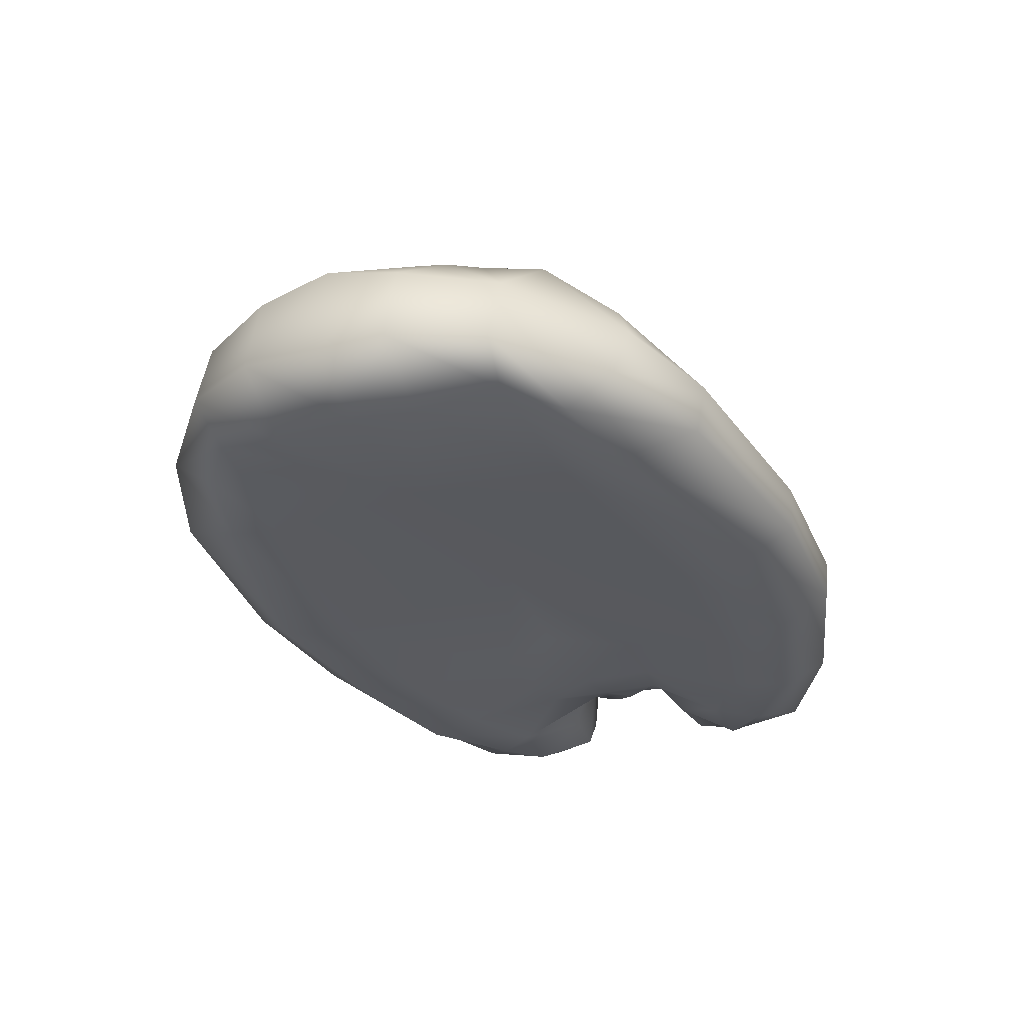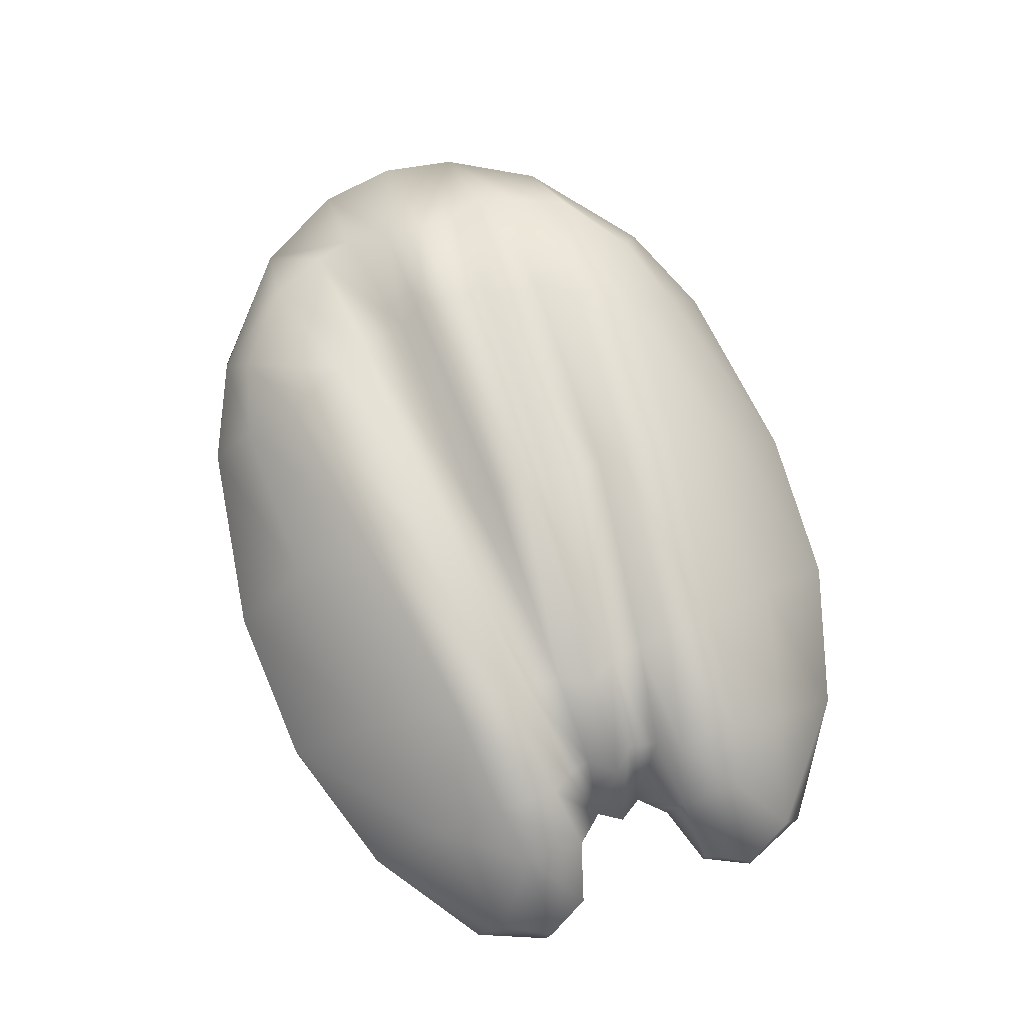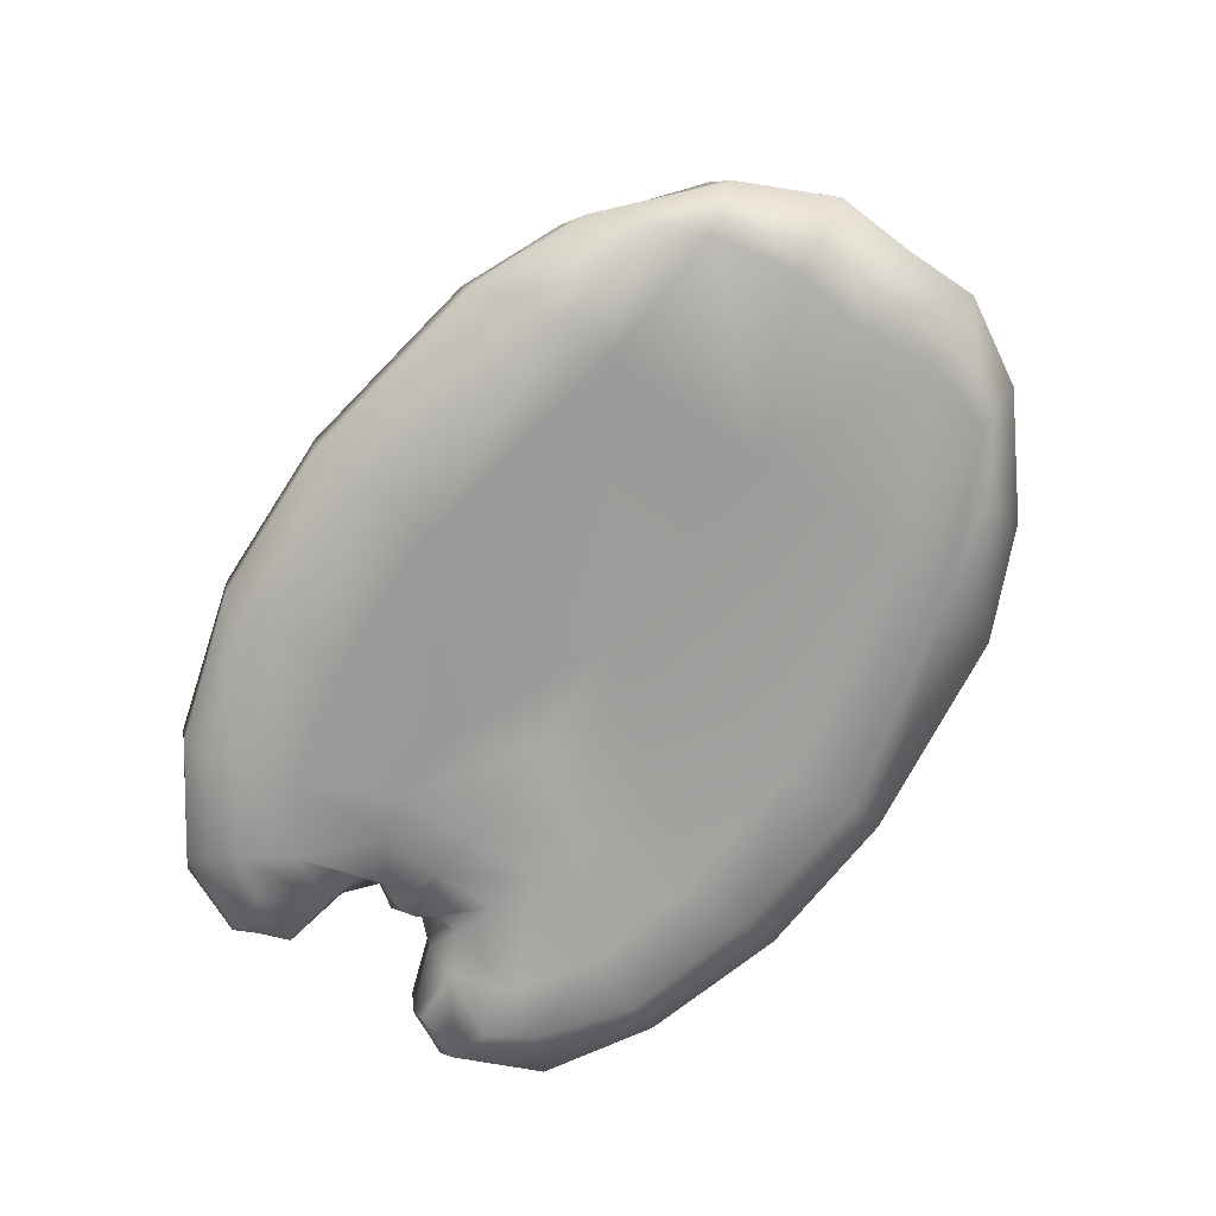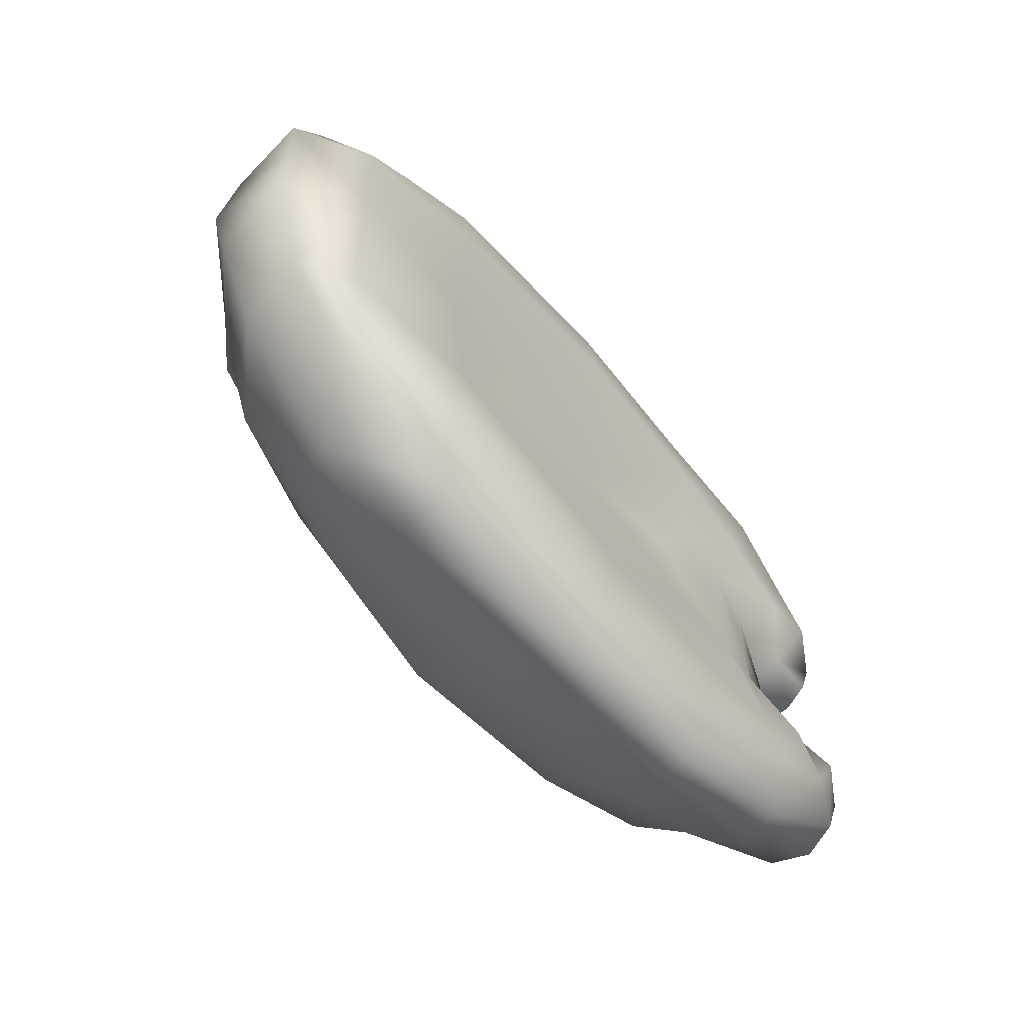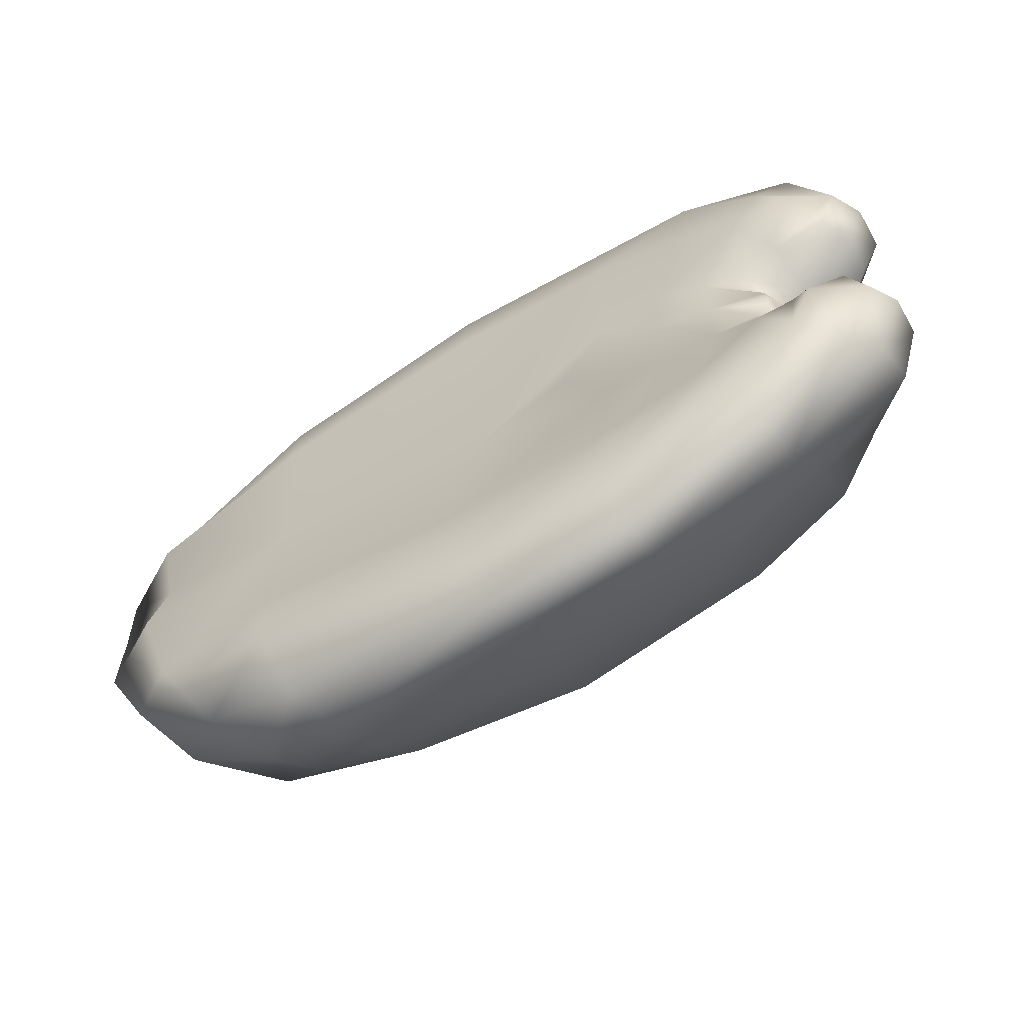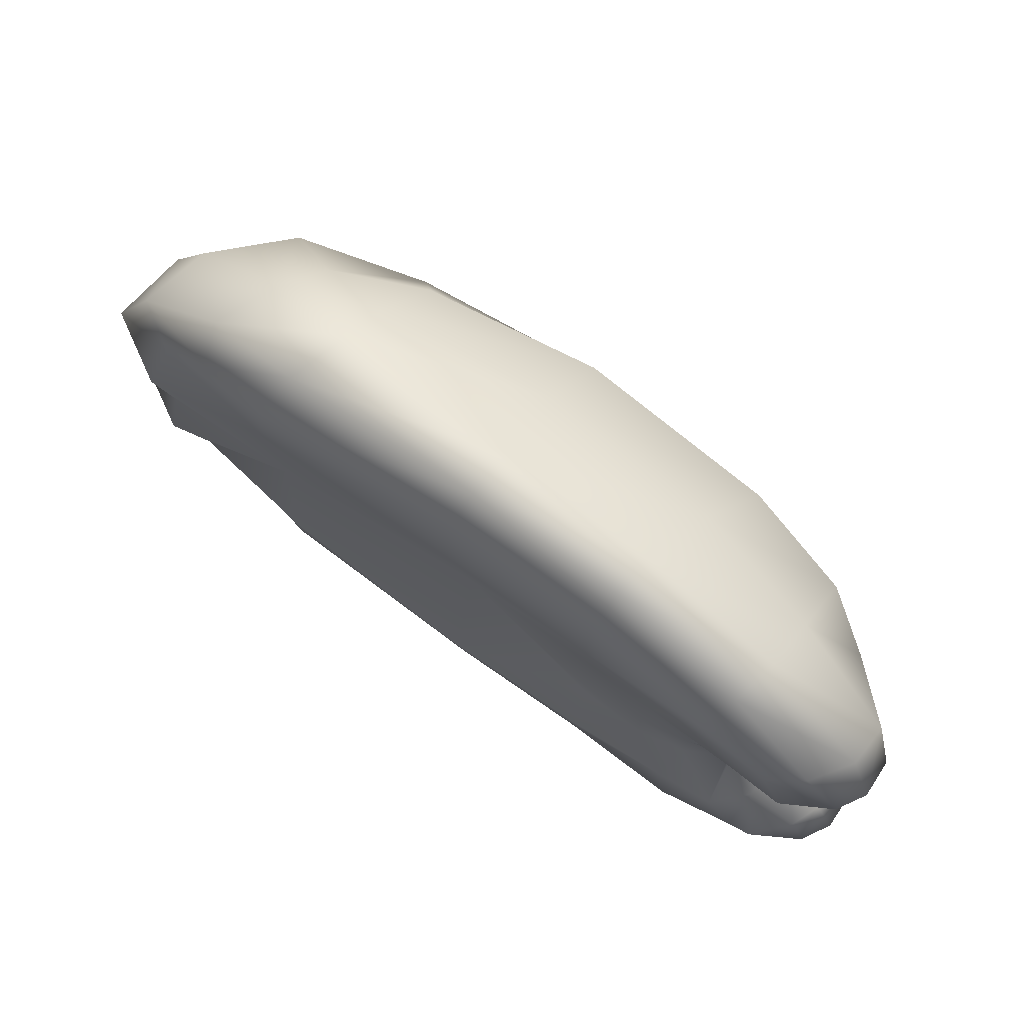
<metadata>
{"format":"obj","ext":"obj","renderer":"f3d","projection":"perspective","resolution":1024,"background":"white","views":[{"elev":-24.2,"azim":-65.2,"up":"+Y"},{"elev":67.2,"azim":70.0,"up":"+Y"},{"elev":-64.6,"azim":-126.4,"up":"+Y"},{"elev":-60.0,"azim":-59.3,"up":"+Z"},{"elev":-62.3,"azim":23.3,"up":"+Z"},{"elev":74.9,"azim":27.5,"up":"+Z"}]}
</metadata>
<code>
g default
v -0.5721 -0.1062 -0.237
v -0.5671 -0.1069 -0.06698
v -0.5721 -0.1062 0.1031
v -0.5214 0.07169 -0.237
v -0.5285 0.109 -0.06698
v -0.5214 0.07169 0.1031
v -0.01291 0.2216 -0.1947
v -0.002481 0.2988 -0.152
v -0.000904 0.3105 -0.06695
v -0.00249 0.2988 0.01808
v -0.01293 0.2216 0.06083
v 0.4995 0.2036 -0.1846
v 0.5076 0.2635 -0.1353
v 0.5092 0.2752 -0.06692
v 0.5076 0.2635 0.001472
v 0.4995 0.2036 0.05078
v 0.9552 0.103 -0.1347
v 0.9986 0.1225 -0.06689
v 0.9552 0.103 0.000916
v 1.221 -0.2379 -0.1203
v 1.253 -0.2465 -0.06688
v 1.221 -0.2379 -0.01344
v 1.155 -0.3403 -0.1335
v 1.182 -0.3439 -0.09906
v 1.189 -0.3448 -0.06688
v 1.182 -0.3439 -0.0347
v 1.155 -0.3403 -0.000302
v 0.9366 -0.3705 -0.237
v 0.9361 -0.3745 -0.0669
v 0.9366 -0.3705 0.1032
v 0.4364 -0.2629 -0.06692
v -0.07416 -0.2311 -0.06695
v -0.2942 0.2151 -0.2457
v -0.4243 -0.2204 -0.237
v -0.4034 -0.1938 -0.06697
v -0.4243 -0.2204 0.1031
v -0.2942 0.2151 0.1117
v -0.2411 0.265 0.01807
v -0.24 0.2734 -0.06696
v -0.2411 0.265 -0.152
v 1.185 -0.04285 -0.06688
v 1.132 -0.05001 -0.1199
v 1.052 -0.3679 -0.2117
v 1.055 -0.3682 -0.06689
v 1.052 -0.3679 0.0779
v 1.132 -0.05001 -0.01384
v 0.7888 -0.3452 0.1032
v 0.6831 -0.3359 -0.06691
v 0.7888 -0.3452 -0.237
v -0.4701 -0.1005 -0.4318
v -0.4109 0.05675 -0.4358
v -0.4702 -0.1005 0.2979
v -0.411 0.05675 0.3018
v -0.2849 0.1904 -0.3301
v -0.285 0.1904 0.1961
v -0.01486 0.2072 -0.2988
v 0.4974 0.1884 -0.278
v -0.01489 0.2072 0.1649
v 0.4974 0.1884 0.1441
v 0.9454 0.0961 -0.212
v 0.9454 0.0961 0.0782
v 1.152 -0.02767 -0.1818
v 1.152 -0.02767 0.04805
v 1.163 -0.3413 -0.1916
v 1.163 -0.3413 0.05787
v 1.164 -0.4273 -0.3486
v 1.164 -0.4273 0.2149
v 1.021 -0.406 -0.4489
v 0.7787 -0.3787 -0.5111
v 1.021 -0.406 0.3151
v 0.7786 -0.3787 0.3773
v 0.4228 -0.3345 -0.5278
v -0.07804 -0.2599 -0.4404
v 0.4228 -0.3345 0.394
v -0.07808 -0.2599 0.3065
v -0.3751 -0.1783 -0.4164
v -0.3751 -0.1783 0.2825
v -0.2307 0.1831 -0.4584
v -0.2308 0.1831 0.3244
v 0.05699 0.2453 -0.3831
v 0.5052 0.246 -0.3349
v 0.05695 0.2453 0.2492
v 0.5052 0.246 0.2011
v 0.9534 0.1552 -0.2782
v 0.9533 0.1552 0.1444
v 1.189 0.009956 -0.2295
v 1.189 0.009956 0.09572
v 1.302 -0.1099 -0.2004
v 1.241 -0.3839 -0.2254
v 1.302 -0.1099 0.06662
v 1.241 -0.3839 0.09163
v 1.27 -0.2733 -0.1828
v 1.27 -0.2733 0.04905
v 1.409 -0.2506 -0.2306
v 1.397 -0.3372 -0.2342
v 1.409 -0.2506 0.09684
v 1.397 -0.3372 0.1004
v 1.361 -0.3991 -0.2391
v 1.361 -0.3991 0.1054
v -0.249 -0.1255 -0.6284
v -0.1662 0.01134 -0.6367
v -0.249 -0.1255 0.4945
v -0.1663 0.01134 0.5028
v -0.1023 0.1064 -0.5849
v -0.1024 0.1064 0.451
v 0.1056 0.1893 -0.5175
v 0.5007 0.2122 -0.464
v 0.1056 0.1893 0.3837
v 0.5006 0.2122 0.3302
v 0.9511 0.1382 -0.3918
v 0.951 0.1382 0.258
v 1.193 0.03513 -0.3703
v 1.193 0.03513 0.2366
v 1.284 -0.4514 -0.3574
v 1.233 -0.4365 -0.4504
v 1.284 -0.4514 0.2236
v 1.233 -0.4365 0.3166
v 1.053 -0.4204 -0.5866
v 0.7766 -0.3598 -0.6743
v 1.053 -0.4204 0.4528
v 0.7765 -0.3598 0.5405
v 0.4251 -0.3112 -0.7045
v -0.07729 -0.2489 -0.5665
v 0.425 -0.3112 0.5706
v -0.07734 -0.2489 0.4326
v -0.2506 -0.1951 -0.5187
v -0.2506 -0.1951 0.3848
v 1.307 -0.07063 -0.3365
v 1.307 -0.07063 0.2027
v 1.457 -0.2571 -0.3292
v 1.448 -0.3441 -0.3418
v 1.457 -0.2571 0.1954
v 1.448 -0.3441 0.2081
v 1.401 -0.4045 -0.3514
v 1.401 -0.4045 0.2177
v 1.311 -0.4109 -0.531
v 1.311 -0.4109 0.3973
v 1.103 -0.358 -0.6773
v 0.7956 -0.2956 -0.7819
v 1.103 -0.358 0.5435
v 0.7955 -0.2956 0.6481
v 0.4481 -0.251 -0.8021
v -0.01707 -0.1867 -0.7339
v 0.448 -0.251 0.6683
v -0.01715 -0.1867 0.6
v 1.385 -0.3245 -0.4983
v 1.385 -0.3245 0.3646
v 1.14 -0.2554 -0.6773
v 0.8191 -0.1978 -0.7819
v 1.139 -0.2554 0.5435
v 0.819 -0.1978 0.6481
v 0.4625 -0.1443 -0.8021
v 0.04469 -0.04872 -0.7335
v 0.4625 -0.1443 0.6683
v 0.04462 -0.04872 0.5996
v 0.06146 0.06592 0.505
v 0.4696 0.05338 0.5021
v 0.8805 -0.0107 0.4479
v 1.166 -0.1093 0.3812
v 1.166 -0.1093 -0.5149
v 0.8805 -0.0107 -0.5817
v 0.4696 0.05338 -0.636
v 0.06062 0.06789 -0.6415
v 1.407 -0.2205 -0.4433
v 1.407 -0.2205 0.3095
g FoodShortLLowerArm
f 1 2 5 4
f 2 3 6 5
f 4 40 33
f 4 5 39 40
f 5 6 38 39
f 6 37 38
f 7 8 13 12
f 8 9 14 13
f 9 10 15 14
f 10 11 16 15
f 12 13 17
f 13 14 18 17
f 14 15 19 18
f 15 16 19
f 17 18 41 42
f 18 19 46 41
f 20 24 23
f 20 21 25 24
f 21 22 26 25
f 22 27 26
f 43 44 29 28
f 44 45 30 29
f 28 29 48 49
f 29 30 47 48
f 34 35 1
f 35 2 1
f 35 3 2
f 35 36 3
f 32 35 34
f 32 36 35
f 38 37 11 10
f 39 38 10 9
f 40 39 9 8
f 33 40 8 7
f 42 41 21 20
f 23 24 44 43
f 24 25 44
f 25 26 44
f 26 27 45 44
f 41 46 22 21
f 48 47 31
f 49 48 31
f 1 4 51 50
f 6 3 52 53
f 4 33 54 51
f 37 6 53 55
f 7 12 57 56
f 16 11 58 59
f 12 17 60 57
f 19 16 59 61
f 17 42 62 60
f 46 19 61 63
f 27 22 65
f 23 43 66 64
f 45 27 65 67
f 28 49 69 68
f 47 30 70 71
f 31 32 73 72
f 32 31 74 75
f 32 34 76 73
f 36 32 75 77
f 33 7 56 54
f 34 1 50 76
f 3 36 77 52
f 11 37 55 58
f 42 20 62
f 43 28 68 66
f 30 45 67 70
f 22 46 63
f 31 47 71 74
f 49 31 72 69
f 51 54 78
f 55 53 79
f 56 57 81 80
f 59 58 82 83
f 57 60 84 81
f 61 59 83 85
f 60 62 86 84
f 63 61 85 87
f 20 92 88
f 65 22 93 91
f 64 66 89
f 67 65 91
f 54 56 80 78
f 58 55 79 82
f 62 20 88 86
f 22 63 87 90
f 20 23 64
f 92 20 64 89
f 93 22 90
f 88 92 95 94
f 93 90 96 97
f 92 89 98 95
f 91 93 97 99
f 50 51 101 100
f 53 52 102 103
f 51 78 104 101
f 79 53 103 105
f 80 81 107 106
f 83 82 108 109
f 81 84 110 107
f 85 83 109 111
f 84 86 112 110
f 87 85 111 113
f 89 66 115 114
f 67 91 116 117
f 68 69 119 118
f 71 70 120 121
f 72 73 123 122
f 75 74 124 125
f 73 76 126 123
f 77 75 125 127
f 78 80 106 104
f 76 50 100 126
f 52 77 127 102
f 82 79 105 108
f 86 88 128 112
f 66 68 118 115
f 70 67 117 120
f 90 87 113 129
f 74 71 121 124
f 69 72 122 119
f 88 94 130 128
f 94 95 131 130
f 96 90 129 132
f 97 96 132 133
f 98 89 114 134
f 95 98 134 131
f 91 99 135 116
f 99 97 133 135
f 114 115 136 134
f 117 116 135 137
f 118 119 139 138
f 121 120 140 141
f 122 123 143 142
f 125 124 144 145
f 123 126 100 143
f 127 125 145 102
f 115 118 138 136
f 120 117 137 140
f 124 121 141 144
f 119 122 142 139
f 134 136 146 131
f 137 135 133 147
f 138 139 149 148
f 141 140 150 151
f 142 143 153 152
f 145 144 154 155
f 143 100 101 153
f 102 145 155 103
f 136 138 148 146
f 140 137 147 150
f 144 141 151 154
f 139 142 152 149
f 113 111 158 159
f 111 109 157 158
f 109 108 156 157
f 157 156 155 154
f 158 157 154 151
f 159 158 151 150
f 106 107 162 163
f 107 110 161 162
f 110 112 160 161
f 161 160 148 149
f 162 161 149 152
f 163 162 152 153
f 104 106 163 101
f 156 103 155
f 163 153 101
f 105 103 156 108
f 130 164 128
f 133 132 165 147
f 130 131 146 164
f 165 132 129
f 159 165 129 113
f 164 148 160
f 160 112 128 164
f 147 165 150
f 146 148 164
f 150 165 159

</code>
